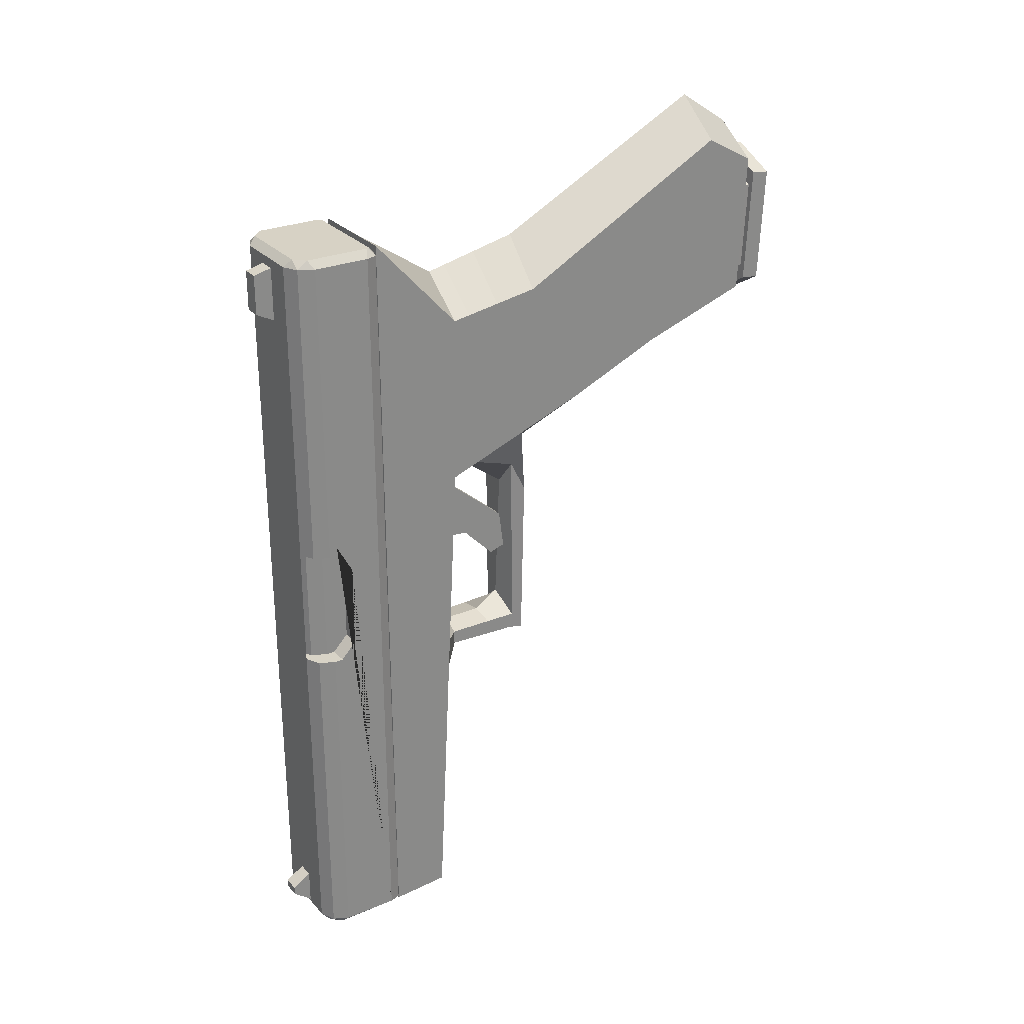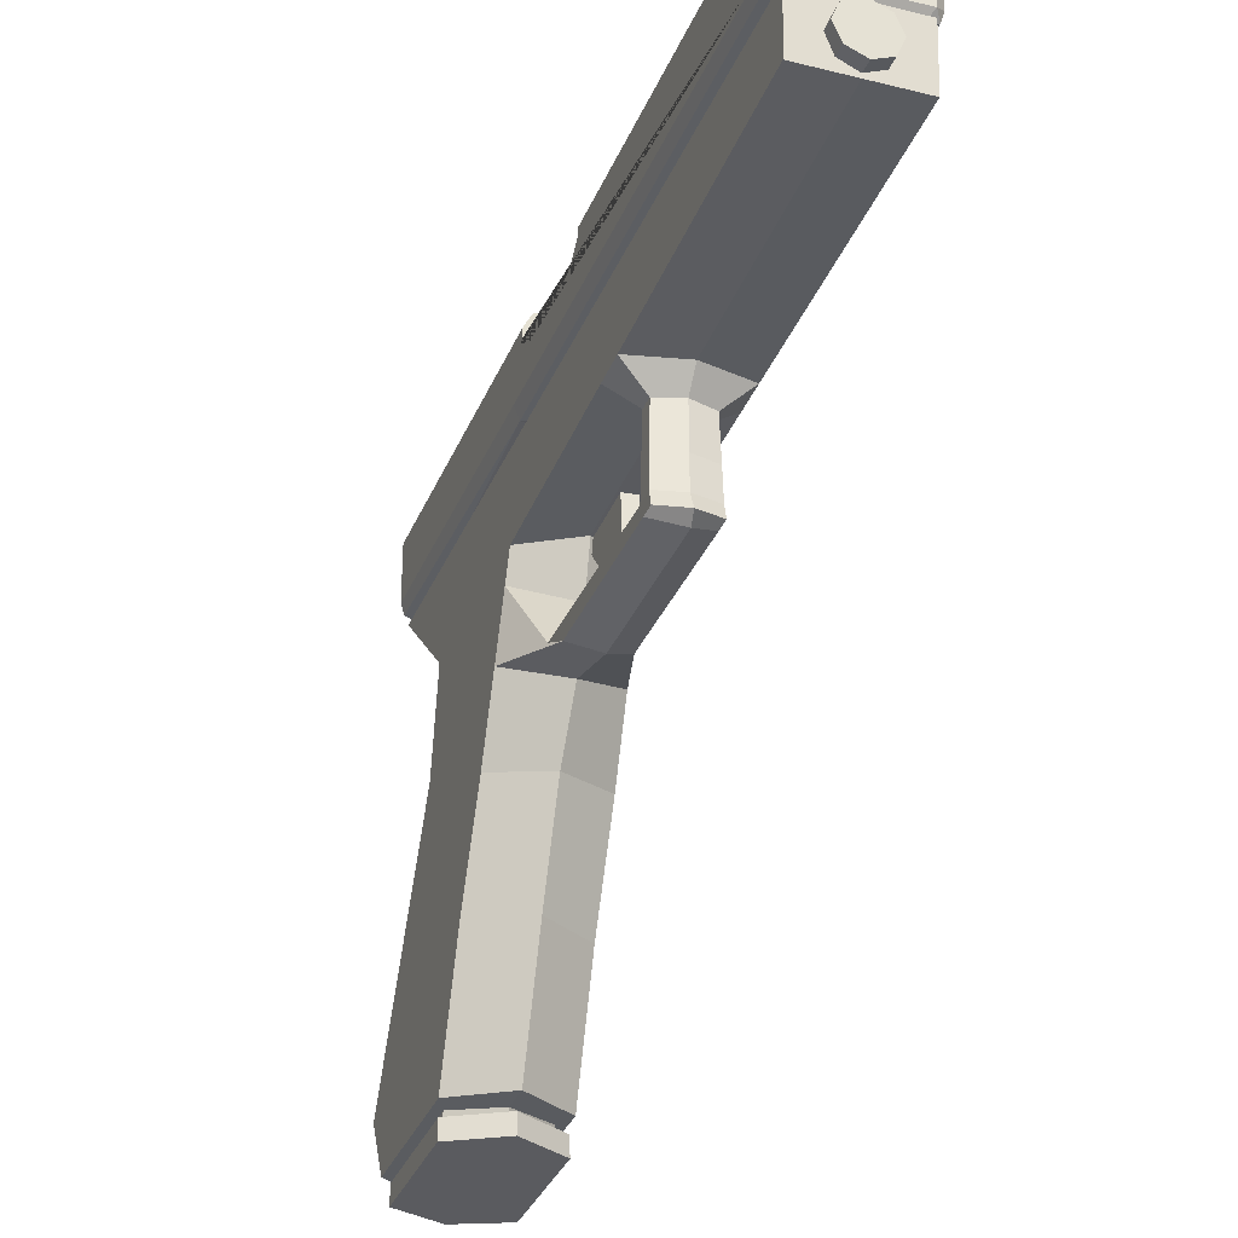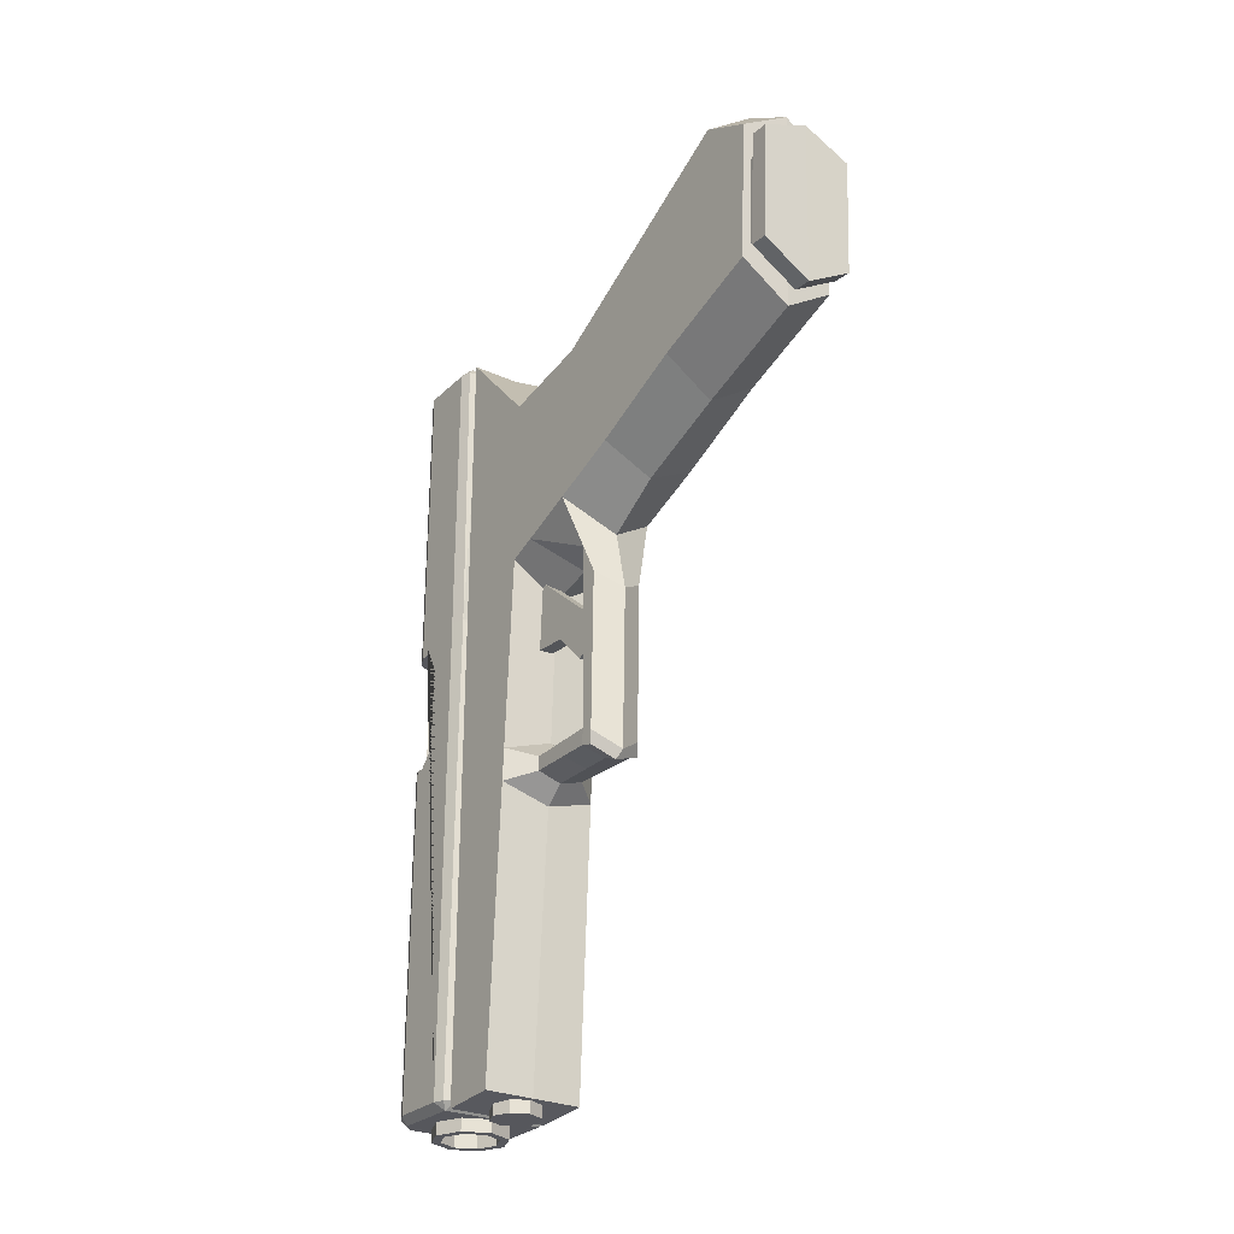
<metadata>
{"format":"obj","ext":"obj","renderer":"f3d","projection":"perspective","resolution":1024,"background":"white","views":[{"elev":27.4,"azim":-122.5,"up":"+Z"},{"elev":-30.7,"azim":160.5,"up":"+Y"},{"elev":-27.5,"azim":-35.1,"up":"+Z"}]}
</metadata>
<code>
o Cube
v -0.2208 -1.554 2.058
v -0.2208 0.3863 1.489
v -0.2208 -1.519 1.304
v -0.2208 0.3981 0.5714
v 0.04014 -0.9198 0.9283
v 0.04014 -1.281 2.406
v -0.2208 -0.9198 1.1
v -0.2208 -1.281 2.209
v 0.04014 -1.519 1.132
v 0.04014 0.3981 0.4092
v 0.04014 -1.567 2.217
v 0.04014 0.3863 1.686
v -0.2208 -0.1058 1.57
v 0.04014 -0.1236 1.801
v -0.2208 -0.407 0.8758
v 0.04014 -0.4248 0.7384
v -0.2208 0.8421 1.99
v -0.2208 0.8421 0.4134
v 0.04014 0.8421 1.99
v 0.04014 0.8421 0.4134
v -0.2208 0.5381 -2.135
v 0.04014 0.5381 -2.135
v -0.2208 0.8421 -2.155
v 0.04014 0.8421 -2.155
v -0.2208 0.1217 1.532
v 0.04014 0.1121 1.748
v -0.2208 -0.03476 0.7351
v 0.04014 -0.135 0.5544
v -0.2208 0.2973 1.503
v 0.04014 0.2941 1.707
v -0.2208 0.2526 0.6264
v 0.04014 0.1428 0.4714
v -0.2208 0.2526 0.6264
v -0.2208 -0.03476 0.7351
v -0.2208 0.2526 0.6264
v -0.2208 -0.03476 0.7351
v -0.2208 0.2526 0.6264
v -0.2208 -0.03476 0.7351
v -0.09549 -0.04292 -0.5911
v -0.09549 -0.1154 -0.6115
v 0.04014 -0.04389 -0.6224
v 0.04014 -0.1295 -0.6609
v -0.09601 -0.135 0.311
v 0.04014 -0.2075 0.2254
v -0.09601 -0.04661 0.4855
v 0.04014 -0.04983 0.3278
v -0.09555 -0.1174 -0.5345
v -0.09555 -0.05131 -0.5038
v 0.04014 -0.0208 -0.3947
v 0.04014 -0.1882 -0.6276
v -0.0864 0.3418 -0.5818
v 0.04014 0.3431 -0.6199
v -0.08646 0.3424 -0.5058
v 0.04014 0.3212 -0.4822
v -0.2208 0.8421 -0.561
v -0.2208 0.4512 -0.4551
v 0.04014 0.4307 -0.3718
v 0.04014 0.8421 -0.561
v -0.2208 0.8421 -0.7245
v -0.2208 0.4601 -0.6274
v 0.04014 0.8421 -0.7245
v 0.04014 0.4456 -0.7063
v 0.04014 0.1161 -0.4809
v -0.09173 0.114 -0.5046
v -0.09167 0.1187 -0.5872
v 0.04014 0.1186 -0.6213
v 0.301 -1.554 2.058
v 0.301 0.3863 1.489
v 0.301 -1.519 1.304
v 0.301 0.3981 0.5714
v 0.301 -0.9198 1.1
v 0.301 -1.281 2.209
v 0.301 -0.1058 1.57
v 0.301 -0.407 0.8758
v 0.301 0.8421 1.99
v 0.301 0.8421 0.4134
v 0.301 0.5381 -2.135
v 0.301 0.8421 -2.155
v 0.301 0.1217 1.532
v 0.301 -0.03476 0.7351
v 0.301 0.2973 1.503
v 0.301 0.2526 0.6264
v 0.301 0.2526 0.6264
v 0.301 -0.03476 0.7351
v 0.301 0.2526 0.6264
v 0.301 -0.03476 0.7351
v 0.301 0.2526 0.6264
v 0.301 -0.03476 0.7351
v 0.1758 -0.04292 -0.5911
v 0.1758 -0.1154 -0.6115
v 0.1763 -0.135 0.311
v 0.1763 -0.04661 0.4855
v 0.1758 -0.1174 -0.5345
v 0.1758 -0.05131 -0.5038
v 0.1667 0.3418 -0.5818
v 0.1667 0.3424 -0.5058
v 0.301 0.8421 -0.561
v 0.301 0.4512 -0.4551
v 0.301 0.8421 -0.7245
v 0.301 0.4601 -0.6274
v 0.172 0.114 -0.5046
v 0.172 0.1187 -0.5872
f 29 2 4 31
f 3 7 5 9
f 30 12 2 29
f 62 60 21 22
f 11 6 8 1
f 3 9 11 1
f 1 8 7 3
f 31 4 10 32
f 7 15 16 5
f 6 14 13 8
f 8 13 15 7
f 20 18 17 19
f 2 12 19 17
f 4 2 17 18
f 22 21 23 24
f 60 59 23 21
f 59 61 24 23
f 15 27 28 16
f 14 26 25 13
f 13 25 27 15
f 28 27 34
f 26 30 29 25
f 25 29 31 27
f 27 31 33 34
f 31 32 33
f 36 28 32 35
f 50 47 40 42
f 35 32 37
f 28 36 38
f 36 35 37 38
f 40 39 41 42
f 47 48 39 40
f 65 64 53 51
f 37 32 46 45
f 38 37 45 43
f 28 38 43 44
f 45 46 49 48
f 43 45 48 47
f 44 43 47 50
f 60 56 53 51
f 66 65 51 52
f 64 63 54 53
f 18 20 58 55
f 4 18 55 56
f 10 4 56 57
f 55 58 61 59
f 56 55 59 60
f 51 53 54 52
f 62 60 51 52
f 56 57 54 53
f 48 49 63 64
f 41 39 65 66
f 39 48 64 65
f 81 82 70 68
f 69 9 5 71
f 30 81 68 12
f 62 22 77 100
f 11 67 72 6
f 69 67 11 9
f 67 69 71 72
f 82 32 10 70
f 71 5 16 74
f 6 72 73 14
f 72 71 74 73
f 20 19 75 76
f 68 75 19 12
f 70 76 75 68
f 22 24 78 77
f 100 77 78 99
f 99 78 24 61
f 74 16 28 80
f 14 73 79 26
f 73 74 80 79
f 28 84 80
f 26 79 81 30
f 79 80 82 81
f 80 84 83 82
f 82 83 32
f 86 85 32 28
f 50 42 90 93
f 85 87 32
f 28 88 86
f 86 88 87 85
f 90 42 41 89
f 93 90 89 94
f 102 95 96 101
f 87 92 46 32
f 88 91 92 87
f 28 44 91 88
f 92 94 49 46
f 91 93 94 92
f 44 50 93 91
f 100 95 96 98
f 66 52 95 102
f 101 96 54 63
f 76 97 58 20
f 70 98 97 76
f 10 57 98 70
f 97 99 61 58
f 98 100 99 97
f 95 52 54 96
f 62 52 95 100
f 98 96 54 57
f 94 101 63 49
f 41 66 102 89
f 89 102 101 94
o Cube.001
v 0.04014 0.8816 1.99
v 0.04014 0.8421 1.951
v 0.04014 0.8421 0.4529
v 0.04014 0.8421 0.3738
v 0.04014 0.8421 -2.116
v 0.04014 0.8816 -2.155
v 0.04014 1.328 1.951
v 0.04014 1.289 1.99
v 0.04014 1.328 0.4134
v 0.04014 1.289 -2.155
v 0.04014 1.328 -2.116
v -0.1732 1.289 1.99
v -0.15 1.328 1.951
v -0.2287 1.289 1.951
v -0.2283 1.233 1.99
v -0.2678 1.21 1.951
v -0.15 1.328 0.4134
v -0.2287 1.289 0.4134
v -0.2678 1.21 0.4134
v -0.2283 1.233 -2.155
v -0.2678 1.21 -2.116
v -0.2287 1.289 -2.116
v -0.15 1.328 -2.116
v -0.1732 1.289 -2.155
v -0.2283 0.8939 1.99
v -0.2678 0.9171 1.951
v -0.2501 0.8598 1.951
v -0.216 0.8816 1.99
v -0.1928 0.8421 1.951
v -0.2678 0.9171 0.4134
v -0.2387 0.8563 0.4213
v -0.1928 0.8421 0.3738
v -0.2222 0.8878 -2.155
v -0.1928 0.8421 -2.116
v -0.2501 0.8598 -2.116
v -0.2678 0.9171 -2.116
v 0.04014 1.251 -2.155
v 0.04014 0.9162 -2.155
v -0.07788 0.9681 -2.155
v -0.1272 1.084 -2.155
v -0.07914 1.202 -2.155
v 0.04014 1.251 -2.155
v 0.04014 0.9162 -2.155
v -0.07788 0.9681 -2.155
v -0.1272 1.084 -2.155
v -0.07914 1.202 -2.155
v 0.04014 1.251 0.1488
v 0.04014 0.9162 0.1488
v -0.07788 0.9681 0.1488
v -0.1272 1.084 0.1488
v -0.07914 1.202 0.1488
v -0.2678 1.21 -0.3267
v -0.2678 1.21 0.3249
v -0.15 1.328 0.3249
v -0.15 1.328 -0.3294
v -0.2287 1.289 -0.3285
v -0.2287 1.289 0.3249
v -0.2678 1.166 -0.3257
v -0.2678 1.085 -0.2407
v -0.2678 1.081 0.214
v -0.2678 1.14 0.325
v -0.2678 1.167 0.3738
v -0.2678 1.21 -0.3267
v -0.2678 1.21 0.3249
v -0.15 1.328 0.3249
v -0.15 1.328 -0.3294
v -0.2287 1.289 -0.3285
v -0.2287 1.289 0.3249
v -0.2678 1.166 -0.3257
v -0.2678 1.085 -0.2407
v -0.2678 1.081 0.214
v -0.2678 1.14 0.325
v -0.1704 1.21 -0.3267
v -0.1704 1.21 0.3249
v -0.0526 1.328 0.3249
v -0.0526 1.328 -0.3294
v -0.1313 1.289 -0.3285
v -0.1313 1.289 0.3249
v -0.1704 1.166 -0.3257
v -0.1704 1.085 -0.2407
v -0.1704 1.081 0.214
v -0.1704 1.14 0.325
v 0.2534 1.289 1.99
v 0.2303 1.328 1.951
v 0.309 1.289 1.951
v 0.3086 1.233 1.99
v 0.3481 1.21 1.951
v 0.2303 1.328 0.4134
v 0.309 1.289 0.4134
v 0.3481 1.21 0.4134
v 0.3086 1.233 -2.155
v 0.3481 1.21 -2.116
v 0.309 1.289 -2.116
v 0.2303 1.328 -2.116
v 0.2534 1.289 -2.155
v 0.3086 0.8939 1.99
v 0.3481 0.9171 1.951
v 0.3304 0.8598 1.951
v 0.2963 0.8816 1.99
v 0.2731 0.8421 1.951
v 0.3481 0.9171 0.4134
v 0.3189 0.8563 0.4213
v 0.2731 0.8421 0.3738
v 0.3024 0.8878 -2.155
v 0.2731 0.8421 -2.116
v 0.3304 0.8598 -2.116
v 0.3481 0.9171 -2.116
v 0.1582 0.9681 -2.155
v 0.2075 1.084 -2.155
v 0.1594 1.202 -2.155
v 0.1582 0.9681 -2.155
v 0.2075 1.084 -2.155
v 0.1594 1.202 -2.155
v 0.1582 0.9681 0.1488
v 0.2075 1.084 0.1488
v 0.1594 1.202 0.1488
v 0.3481 1.21 -0.3267
v 0.3481 1.21 0.3249
v 0.2303 1.328 0.3249
v 0.2303 1.328 -0.3294
v 0.309 1.289 -0.3285
v 0.309 1.289 0.3249
v 0.3481 1.166 -0.3257
v 0.3481 1.085 -0.2407
v 0.3481 1.081 0.214
v 0.3481 1.14 0.325
v 0.3481 1.167 0.3738
v 0.3481 1.21 -0.3267
v 0.3481 1.21 0.3249
v 0.2303 1.328 0.3249
v 0.2303 1.328 -0.3294
v 0.309 1.289 -0.3285
v 0.309 1.289 0.3249
v 0.3481 1.166 -0.3257
v 0.3481 1.085 -0.2407
v 0.3481 1.081 0.214
v 0.3481 1.14 0.325
v 0.2507 1.21 -0.3267
v 0.2507 1.21 0.3249
v 0.1329 1.328 0.3249
v 0.1329 1.328 -0.3294
v 0.2116 1.289 -0.3285
v 0.2116 1.289 0.3249
v 0.2507 1.166 -0.3257
v 0.2507 1.085 -0.2407
v 0.2507 1.081 0.214
v 0.2507 1.14 0.325
f 114 115 116
f 117 116 118
f 122 123 124
f 125 126 124
f 127 128 129
f 130 129 131
f 135 136 137
f 138 135 137
f 117 114 116
f 115 119 120 116
f 121 118 116 120
f 119 156 159 120
f 126 122 124
f 123 154 158 124
f 114 110 109 115
f 112 126 125 113
f 130 127 129
f 128 132 133 129
f 133 131 129
f 132 138 137 133
f 136 134 133 137
f 164 132 121
f 127 117 118 128
f 134 106 105 133
f 103 130 131 104
f 135 108 107 136
f 122 135 138 123
f 105 104 131 133
f 127 130 103 110 114 117
f 134 136 107 106
f 143 126 112 139
f 111 119 115 109
f 119 111 113 125 157 156
f 132 128 118 121
f 163 164 121 155
f 142 143 148 147
f 142 122 126 143
f 135 122 142 141
f 108 135 141 140
f 146 147 152 151
f 140 141 146 145
f 143 139 144 148
f 141 142 147 146
f 150 151 152 153 149
f 147 148 153 152
f 145 146 151 150
f 148 144 149 153
f 138 132 164 163 162 161 160 154 123
f 161 162 173 172
f 158 154 165 169
f 159 155 121 120
f 159 156 167 170
f 158 157 125 124
f 168 169 179 178
f 165 171 181 175
f 173 174 184 183
f 155 159 170 166
f 162 163 174 173
f 154 160 171 165
f 157 158 169 168
f 156 157 168 167
f 163 155 166 174
f 160 161 172 171
f 175 181 182 183 184 176
f 179 175 176 180
f 180 177 178 179
f 174 166 176 184
f 171 172 182 181
f 170 167 177 180
f 167 168 178 177
f 169 165 175 179
f 172 173 183 182
f 166 170 180 176
f 185 187 186
f 188 189 187
f 193 195 194
f 196 195 197
f 198 200 199
f 201 202 200
f 206 208 207
f 209 208 206
f 188 187 185
f 186 187 191 190
f 192 191 187 189
f 190 191 224 221
f 197 195 193
f 194 195 223 219
f 185 186 109 110
f 112 113 196 197
f 201 200 198
f 199 200 204 203
f 204 200 202
f 203 204 208 209
f 207 208 204 205
f 229 192 203
f 198 199 189 188
f 205 204 105 106
f 103 104 202 201
f 206 207 107 108
f 193 194 209 206
f 105 204 202 104
f 198 188 185 110 103 201
f 205 106 107 207
f 212 139 112 197
f 111 109 186 190
f 190 221 222 196 113 111
f 203 192 189 199
f 228 220 192 229
f 211 214 215 212
f 211 212 197 193
f 206 210 211 193
f 108 140 210 206
f 213 216 217 214
f 140 145 213 210
f 212 215 144 139
f 210 213 214 211
f 150 149 218 217 216
f 214 217 218 215
f 145 150 216 213
f 215 218 149 144
f 209 194 219 225 226 227 228 229 203
f 226 237 238 227
f 223 234 230 219
f 224 191 192 220
f 224 235 232 221
f 223 195 196 222
f 233 243 244 234
f 230 240 246 236
f 238 248 249 239
f 220 231 235 224
f 227 238 239 228
f 219 230 236 225
f 222 233 234 223
f 221 232 233 222
f 228 239 231 220
f 225 236 237 226
f 240 241 249 248 247 246
f 244 245 241 240
f 245 244 243 242
f 239 249 241 231
f 236 246 247 237
f 235 245 242 232
f 232 242 243 233
f 234 244 240 230
f 237 247 248 238
f 231 241 245 235
o Circle
v -0.06303 0.9817 -2.155
v -0.1058 1.085 -2.155
v -0.06303 1.188 -2.155
v 0.04014 1.231 -2.155
v 0.1433 1.188 -2.155
v 0.186 1.085 -2.155
v 0.1433 0.9817 -2.155
v 0.04014 0.939 -2.155
v -0.09583 0.9489 -2.155
v -0.1522 1.085 -2.155
v -0.09583 1.221 -2.155
v 0.04014 1.277 -2.155
v 0.1761 1.221 -2.155
v 0.2324 1.085 -2.155
v 0.1761 0.9489 -2.155
v 0.04014 0.8926 -2.155
v -0.09583 0.9489 0.1488
v -0.1522 1.085 0.1488
v -0.09583 1.221 0.1488
v 0.04014 1.277 0.1488
v 0.1761 1.221 -2.155
v 0.2324 1.085 -2.155
v 0.1761 0.9489 -2.155
v 0.04014 0.8926 0.1488
v -0.06303 0.9817 -2.221
v -0.1058 1.085 -2.221
v -0.06303 1.188 -2.221
v 0.04014 1.231 -2.221
v 0.1433 1.188 -2.221
v 0.186 1.085 -2.221
v 0.1433 0.9817 -2.221
v 0.04014 0.939 -2.221
v -0.09583 0.9489 -2.221
v -0.1522 1.085 -2.221
v -0.09583 1.221 -2.221
v 0.04014 1.277 -2.221
v 0.1761 1.221 -2.221
v 0.2324 1.085 -2.221
v 0.1761 0.9489 -2.221
v 0.04014 0.8926 -2.221
v -0.09583 0.9489 -2.221
v -0.1522 1.085 -2.221
v -0.09583 1.221 -2.221
v 0.04014 1.277 -2.221
v 0.1761 1.221 -2.221
v 0.2324 1.085 -2.221
v 0.1761 0.9489 -2.221
v 0.04014 0.8926 -2.221
f 265 258 250 257
f 264 265 257 256
f 262 263 255 254
f 260 261 253 252
f 258 259 251 250
f 263 264 256 255
f 261 262 254 253
f 259 260 252 251
f 268 269 261 260
f 266 267 259 258
f 271 272 264 263
f 269 270 262 261
f 267 268 260 259
f 273 266 258 265
f 272 273 265 264
f 270 271 263 262
f 289 281 274 282
f 288 280 281 289
f 286 278 279 287
f 284 276 277 285
f 282 274 275 283
f 287 279 280 288
f 285 277 278 286
f 283 275 276 284
f 292 284 285 293
f 290 282 283 291
f 295 287 288 296
f 293 285 286 294
f 291 283 284 292
f 297 289 282 290
f 296 288 289 297
f 294 286 287 295
f 267 291 292 268
f 254 278 277 253
f 268 292 293 269
f 255 279 278 254
f 269 293 294 270
f 256 280 279 255
f 270 294 295 271
f 257 281 280 256
f 250 274 281 257
f 271 295 296 272
f 251 275 274 250
f 272 296 297 273
f 273 297 290 266
f 252 276 275 251
f 266 290 291 267
f 253 277 276 252
o Cube.002
v -0.005147 1.148 1.947
v -0.005147 1.424 1.879
v -0.005147 1.154 1.529
v -0.005147 1.424 1.67
v 0.08543 1.148 1.947
v 0.08543 1.424 1.879
v 0.08543 1.154 1.529
v 0.08543 1.424 1.67
f 298 299 301 300
f 300 301 305 304
f 304 305 303 302
f 302 303 299 298
f 300 304 302 298
f 305 301 299 303
o Cube.003
v -0.005147 1.313 -1.905
v -0.005147 1.428 -1.979
v -0.005147 1.315 -2.112
v -0.005147 1.428 -2.023
v 0.08543 1.313 -1.905
v 0.08543 1.428 -1.979
v 0.08543 1.315 -2.112
v 0.08543 1.428 -2.023
f 306 307 309 308
f 308 309 313 312
f 312 313 311 310
f 310 311 307 306
f 308 312 310 306
f 313 309 307 311
o Cube.004
v -0.2085 -1.608 1.967
v -0.2085 -1.577 1.342
v 0.04014 -1.577 1.19
v 0.04014 -1.608 2.079
v -0.2112 -1.705 1.958
v -0.2112 -1.674 1.333
v 0.04014 -1.674 1.181
v 0.04014 -1.705 2.07
v -0.179 -1.604 1.89
v -0.179 -1.58 1.414
v 0.04014 -1.58 1.298
v 0.04014 -1.604 1.976
v -0.0331 -0.1967 1.495
v -0.0331 -0.1727 1.018
v 0.04014 -0.1727 0.9023
v 0.04014 -0.1967 1.581
v 0.2887 -1.608 1.967
v 0.2887 -1.577 1.342
v 0.2915 -1.705 1.958
v 0.2915 -1.674 1.333
v 0.2592 -1.604 1.89
v 0.2592 -1.58 1.414
v 0.1134 -0.1967 1.495
v 0.1134 -0.1727 1.018
f 315 314 317 316
f 319 320 321 318
f 315 316 320 319
f 317 314 318 321
f 314 315 319 318
f 323 324 325 322
f 327 326 329 328
f 323 322 326 327
f 324 323 327 328
f 322 325 329 326
f 331 316 317 330
f 333 332 321 320
f 331 333 320 316
f 317 321 332 330
f 330 332 333 331
f 335 334 325 324
f 337 328 329 336
f 335 337 336 334
f 324 328 337 335
f 334 336 329 325
o Cylinder
v 0.04014 0.8109 -2.202
v 0.04014 0.8109 -1.95
v 0.1292 0.774 -2.202
v 0.1292 0.774 -1.95
v 0.1661 0.685 -2.202
v 0.1661 0.685 -1.95
v 0.1292 0.5959 -2.202
v 0.1292 0.5959 -1.95
v 0.04014 0.559 -2.202
v 0.04014 0.559 -1.95
v -0.04891 0.5959 -2.202
v -0.04891 0.5959 -1.95
v -0.0858 0.685 -2.202
v -0.0858 0.685 -1.95
v -0.04891 0.774 -2.202
v -0.04891 0.774 -1.95
f 338 339 341 340
f 340 341 343 342
f 342 343 345 344
f 344 345 347 346
f 346 347 349 348
f 348 349 351 350
f 341 339 353 351 349 347 345 343
f 350 351 353 352
f 352 353 339 338
f 338 340 342 344 346 348 350 352
o Cube.005
v -0.04447 0.004344 0.1588
v -0.04447 0.385 0.4813
v -0.04447 0.2336 0.1007
v -0.04447 0.6609 0.1318
v 0.02652 0.004344 0.1588
v 0.02652 0.385 0.4813
v 0.02652 0.2336 0.1007
v 0.02652 0.6609 0.1318
v -0.04447 -0.02407 -0.04961
v -0.04447 0.06142 -0.07662
v 0.02652 -0.02407 -0.04961
v 0.02652 0.06142 -0.07662
f 354 355 357 356
f 356 357 361 360
f 360 361 359 358
f 358 359 355 354
f 354 356 363 362
f 361 357 355 359
f 363 365 364 362
f 360 358 364 365
f 358 354 362 364
f 356 360 365 363

</code>
